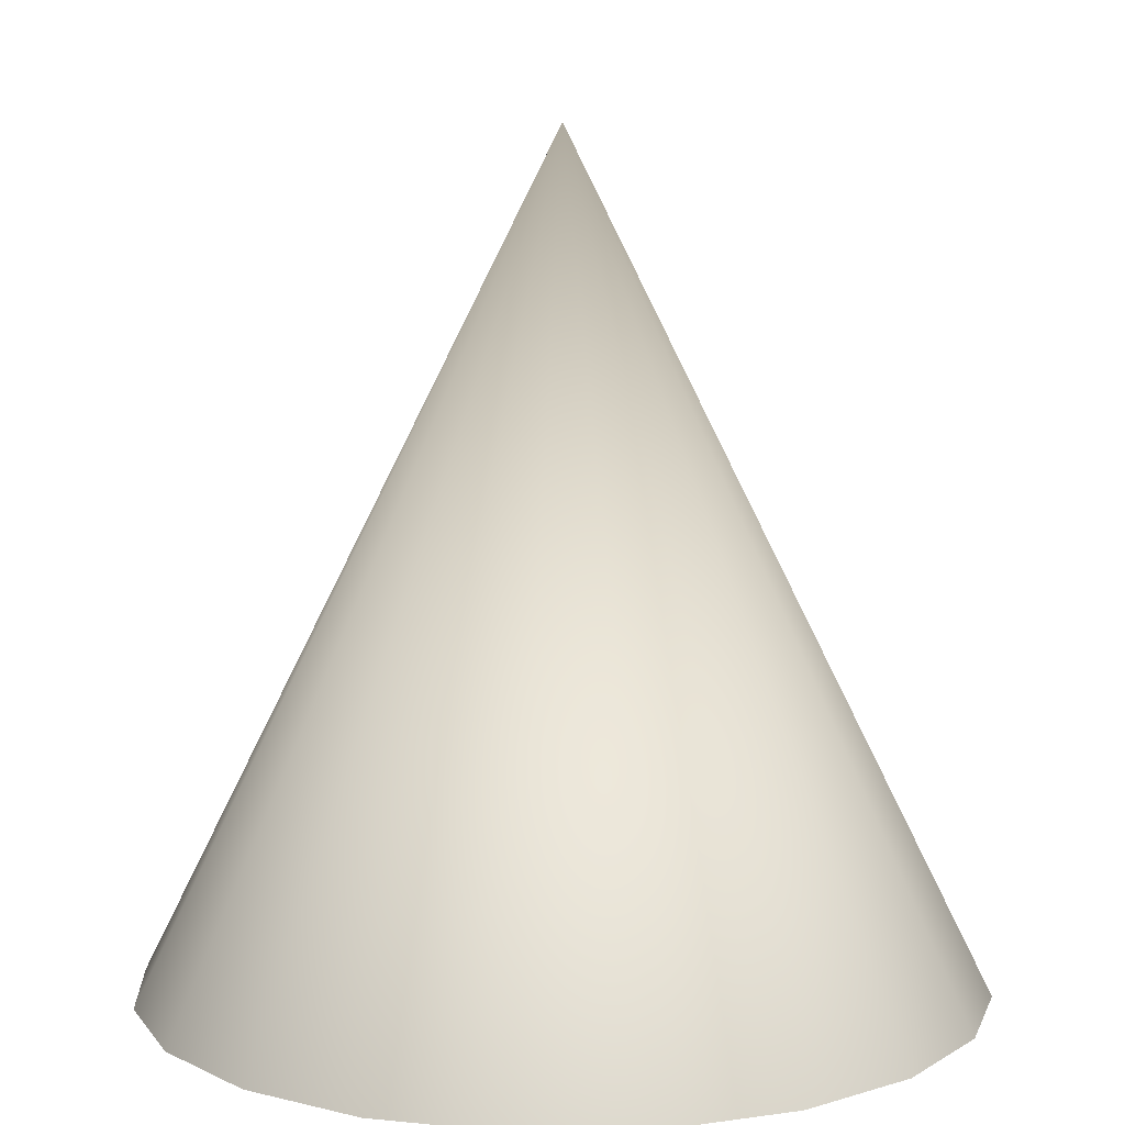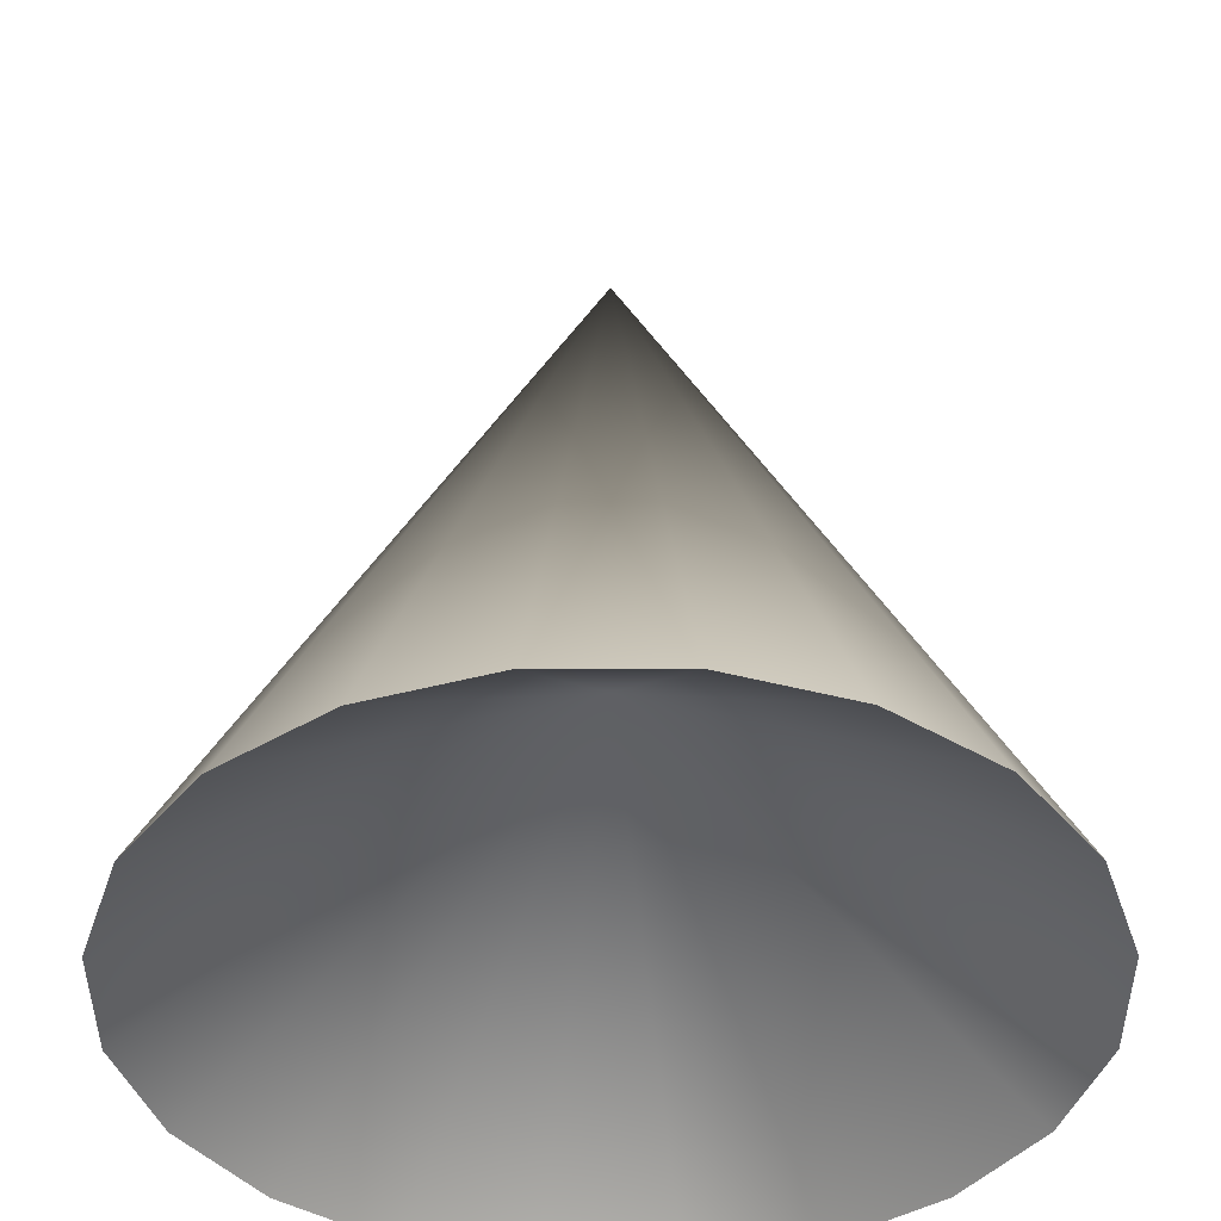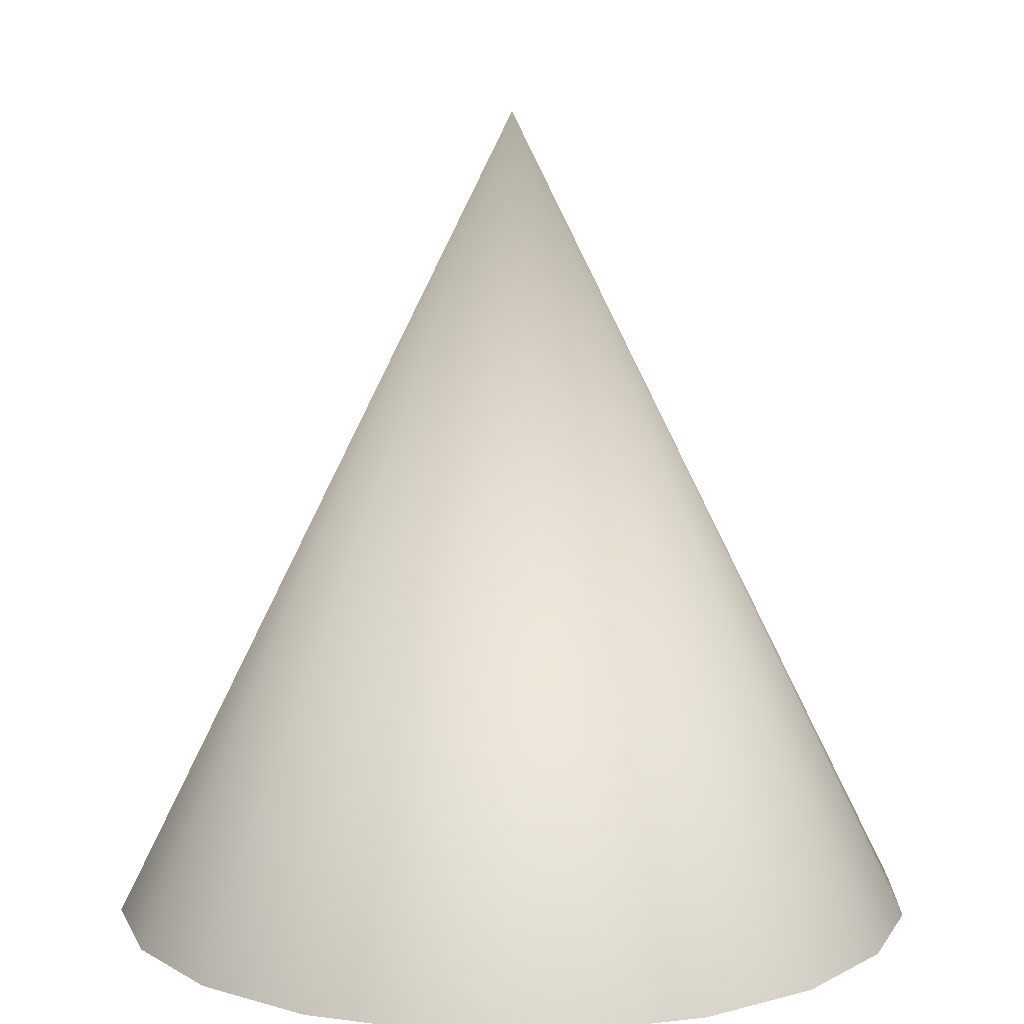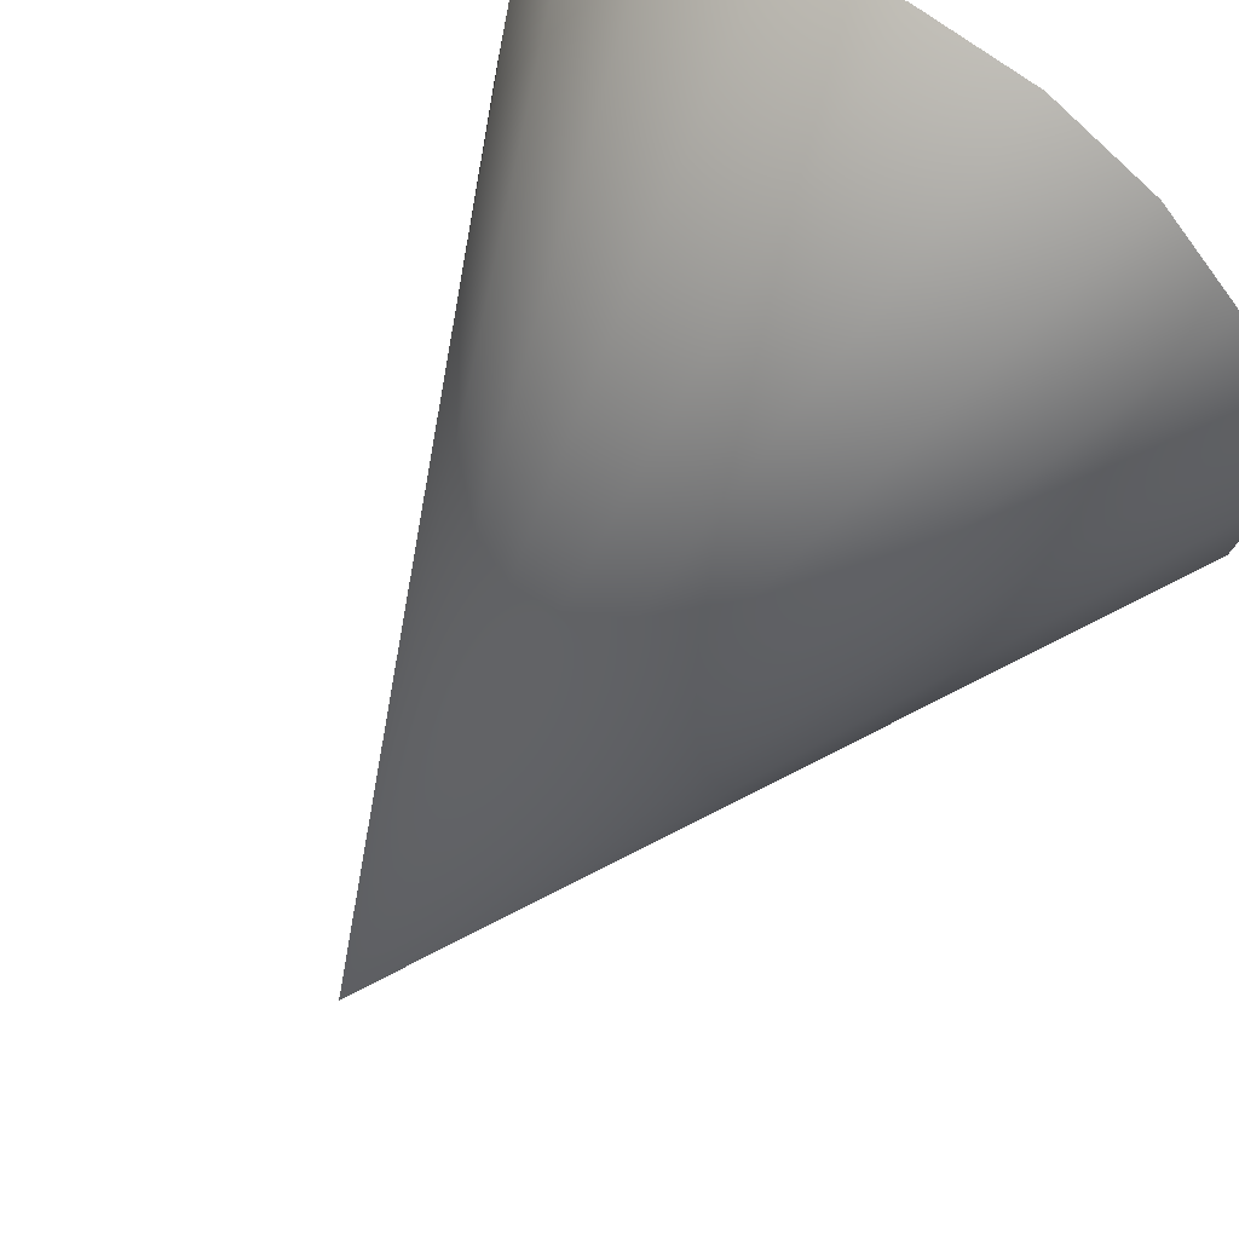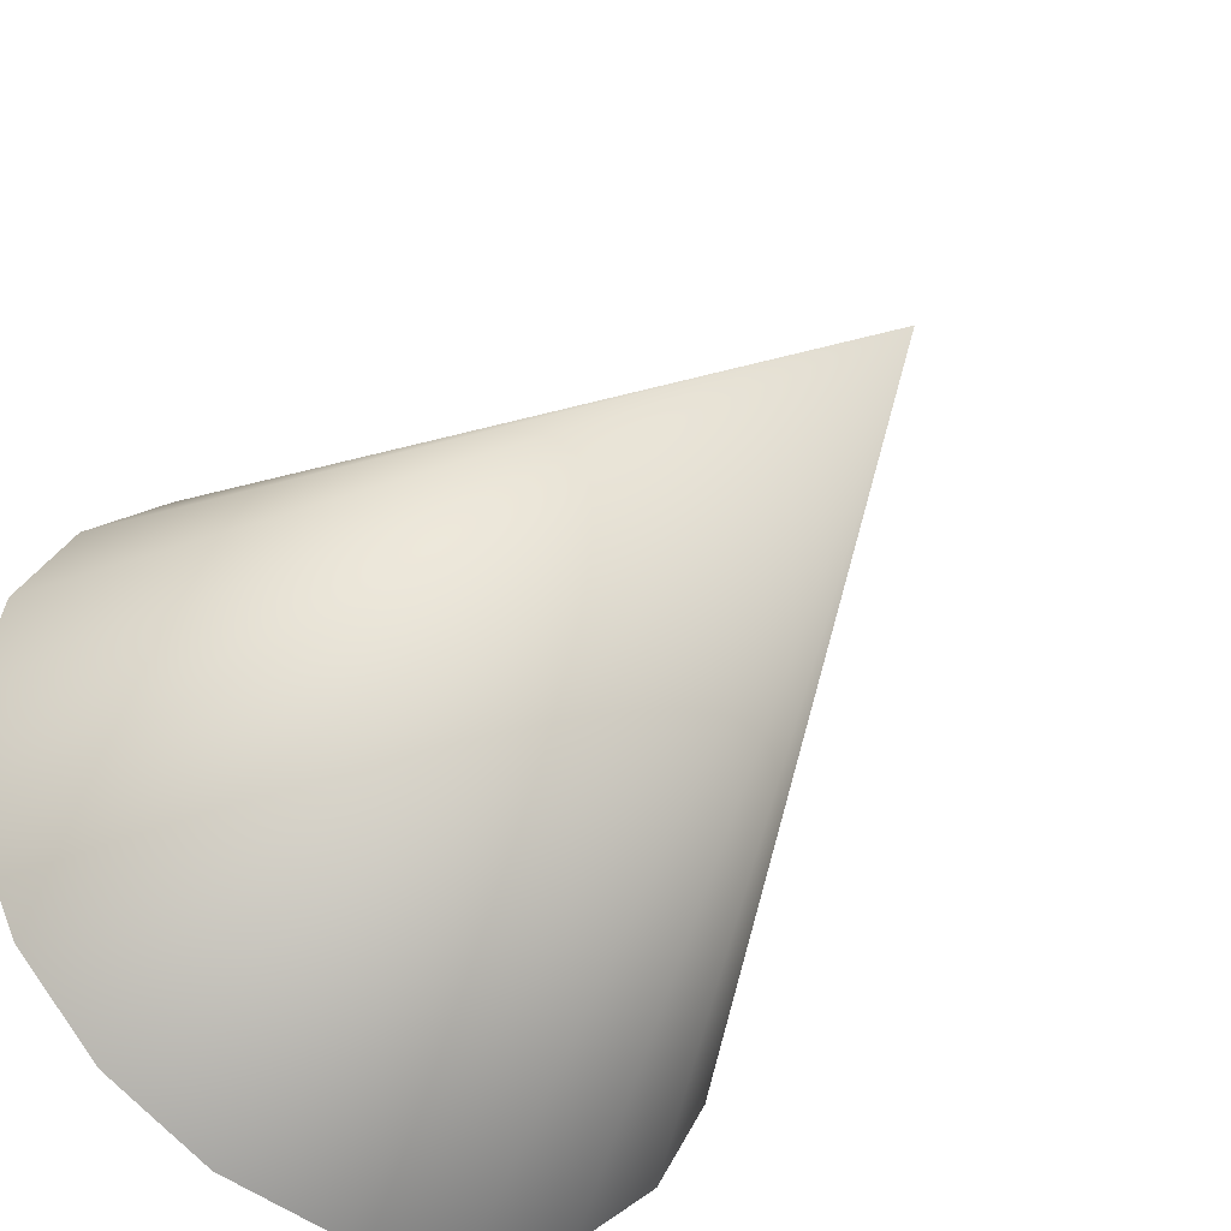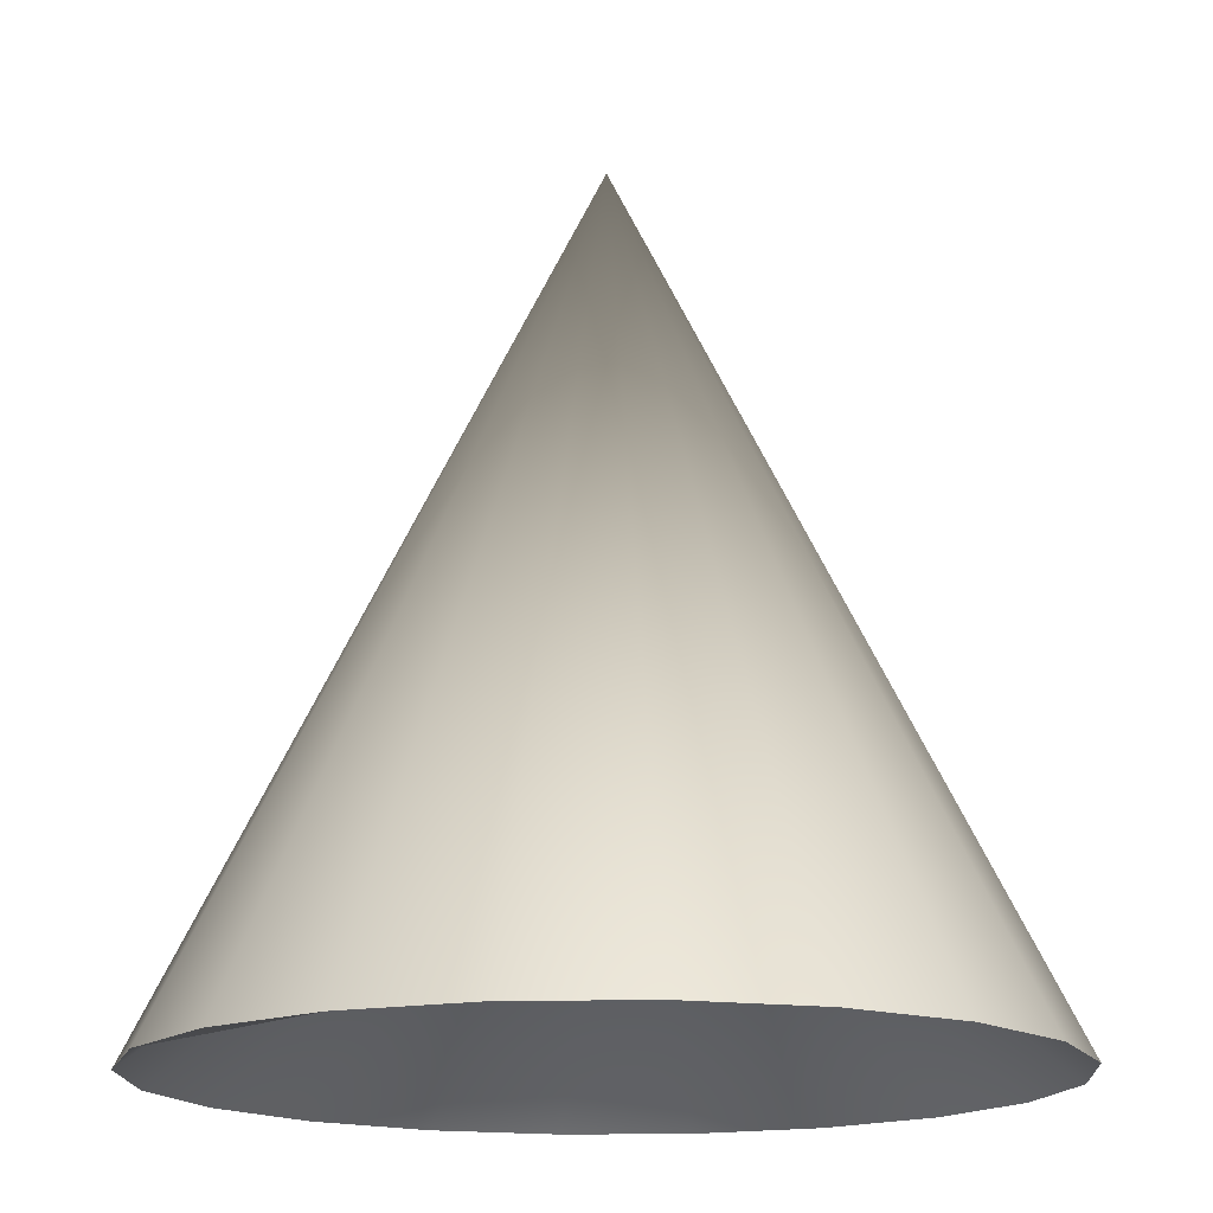
<metadata>
{"format":"obj","ext":"obj","renderer":"f3d","projection":"perspective","resolution":1024,"background":"white","views":[{"elev":9.3,"azim":-101.8,"up":"+Z"},{"elev":-41.4,"azim":-116.9,"up":"+Z"},{"elev":9.8,"azim":-133.9,"up":"+Z"},{"elev":64.4,"azim":33.6,"up":"+Y"},{"elev":-42.4,"azim":-34.8,"up":"+Y"},{"elev":-16.2,"azim":65.9,"up":"+Z"}]}
</metadata>
<code>
g default
v 9.511 3.09 -10
v 8.09 5.878 -10
v 5.878 8.09 -10
v 3.09 9.511 -10
v 0 10 -10
v -3.09 9.511 -10
v -5.878 8.09 -10
v -8.09 5.878 -10
v -9.511 3.09 -10
v -10 0 -10
v -9.511 -3.09 -10
v -8.09 -5.878 -10
v -5.878 -8.09 -10
v -3.09 -9.511 -10
v 3e-06 -10 -10
v 3.09 -9.511 -10
v 5.878 -8.09 -10
v 8.09 -5.878 -10
v 9.511 -3.09 -10
v 10 0 -10
v 0 0 10
v 2e-06 0 -2.272
g light:pCone1
f 9 22 10
f 1 2 21
f 2 3 21
f 3 4 21
f 4 5 21
f 5 6 21
f 6 7 21
f 7 8 21
f 8 9 21
f 9 10 21
f 10 11 21
f 11 12 21
f 12 13 21
f 13 14 21
f 14 15 21
f 15 16 21
f 16 17 21
f 17 18 21
f 18 19 21
f 19 20 21
f 20 1 21
f 14 22 15
f 3 22 4
f 18 22 19
f 7 22 8
f 4 22 5
f 1 22 2
f 2 22 3
f 1 20 22
f 19 22 20
f 15 22 17 16
f 17 22 18
f 13 22 14
f 12 22 13
f 11 22 12
f 10 22 11
f 8 22 9
f 6 22 7
f 5 22 6

</code>
